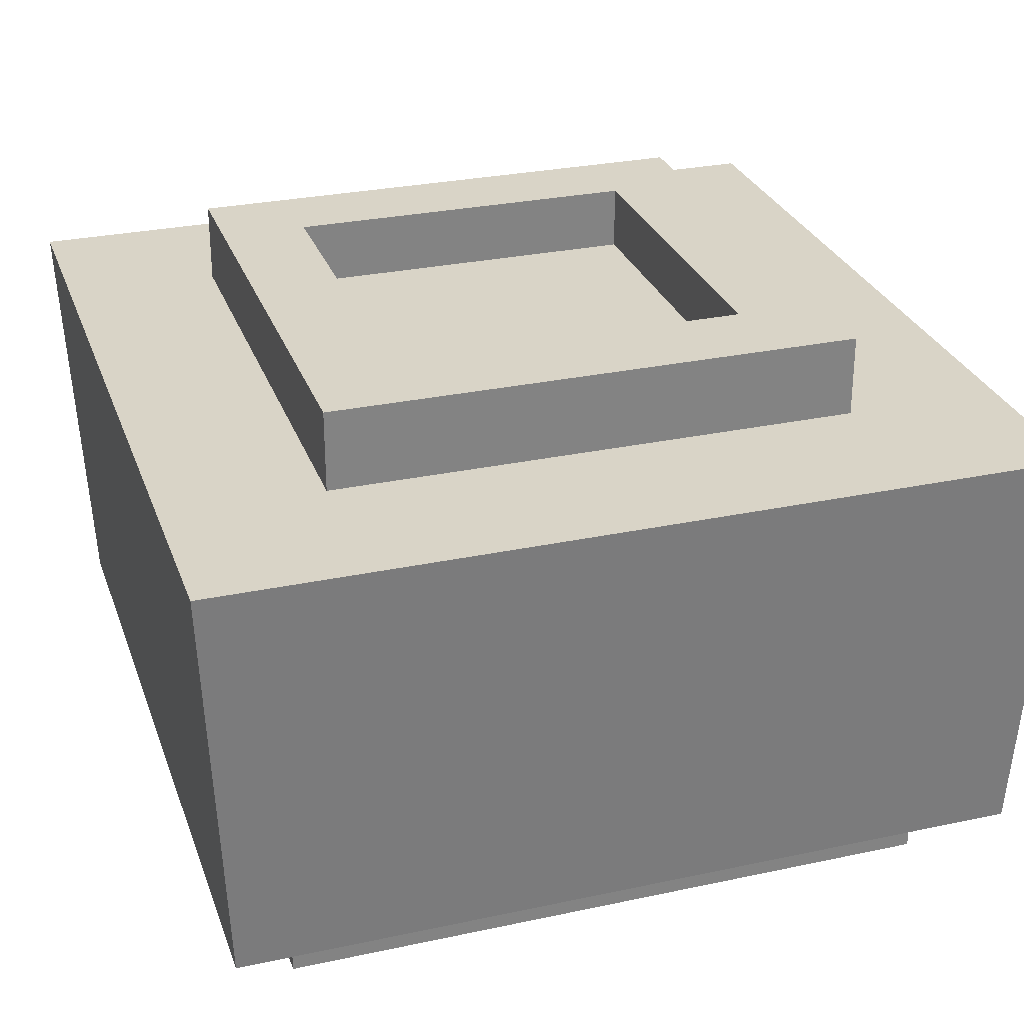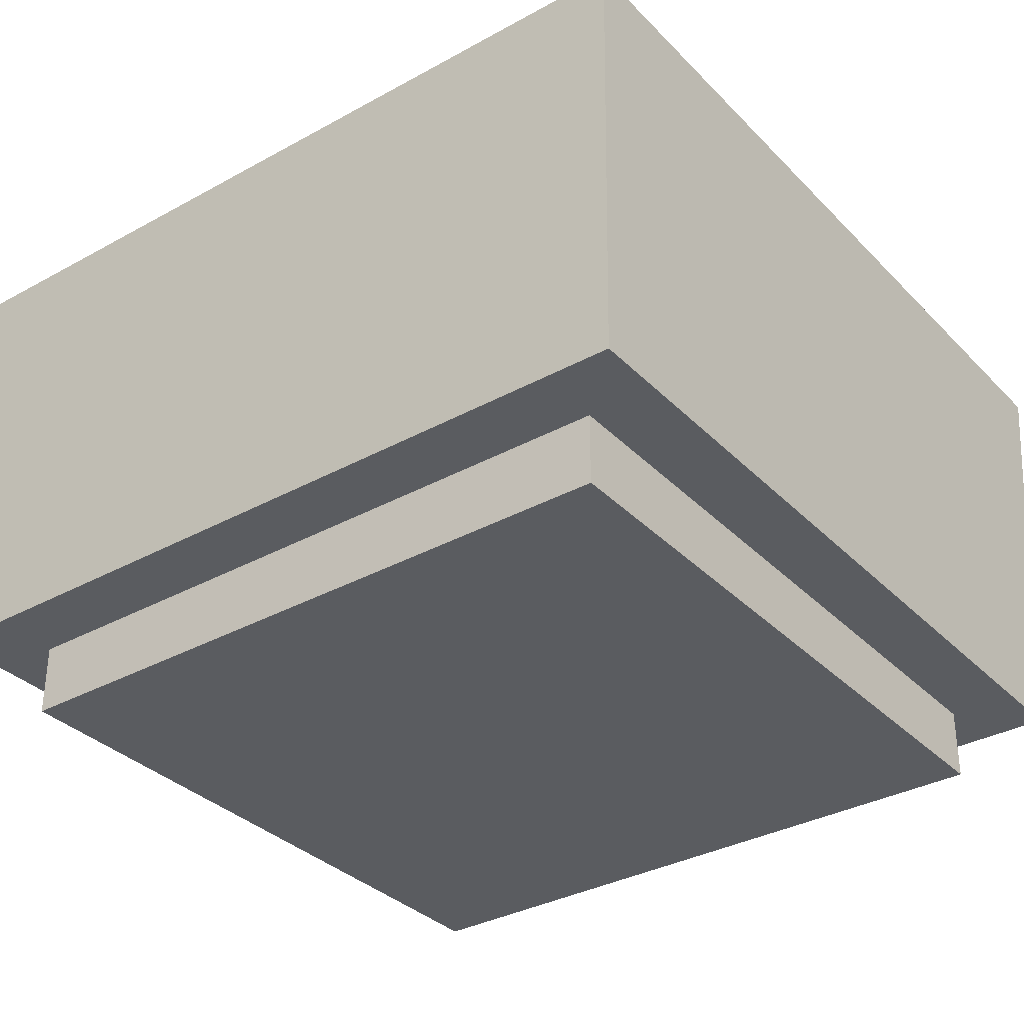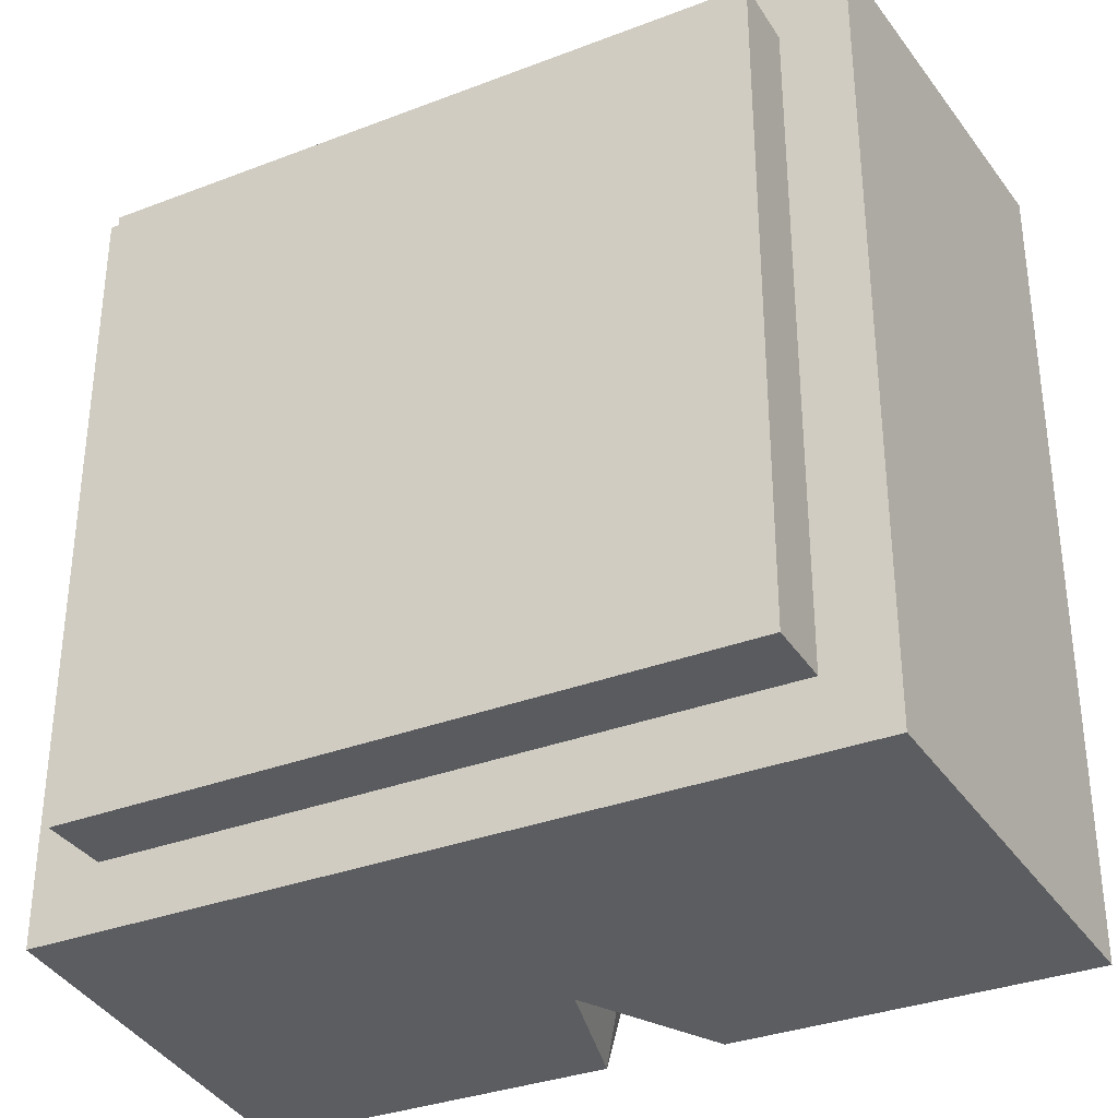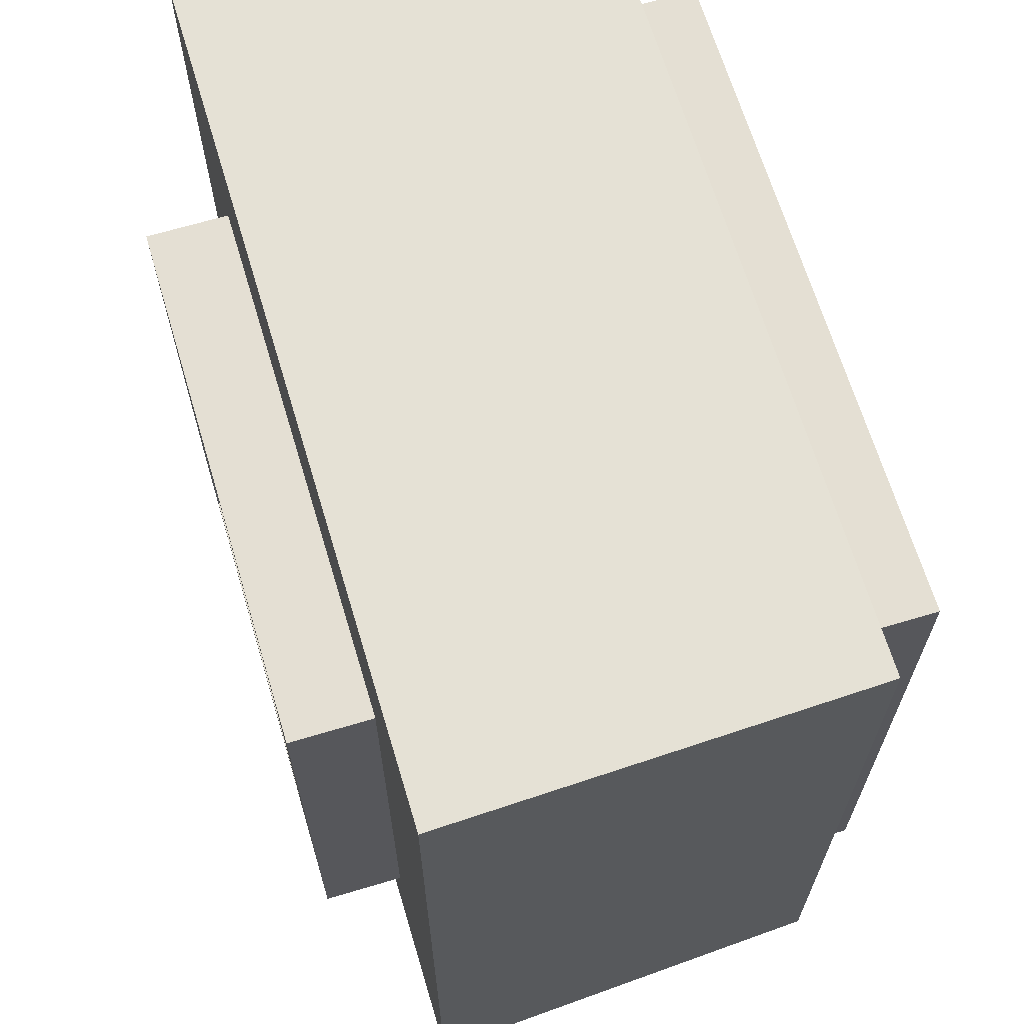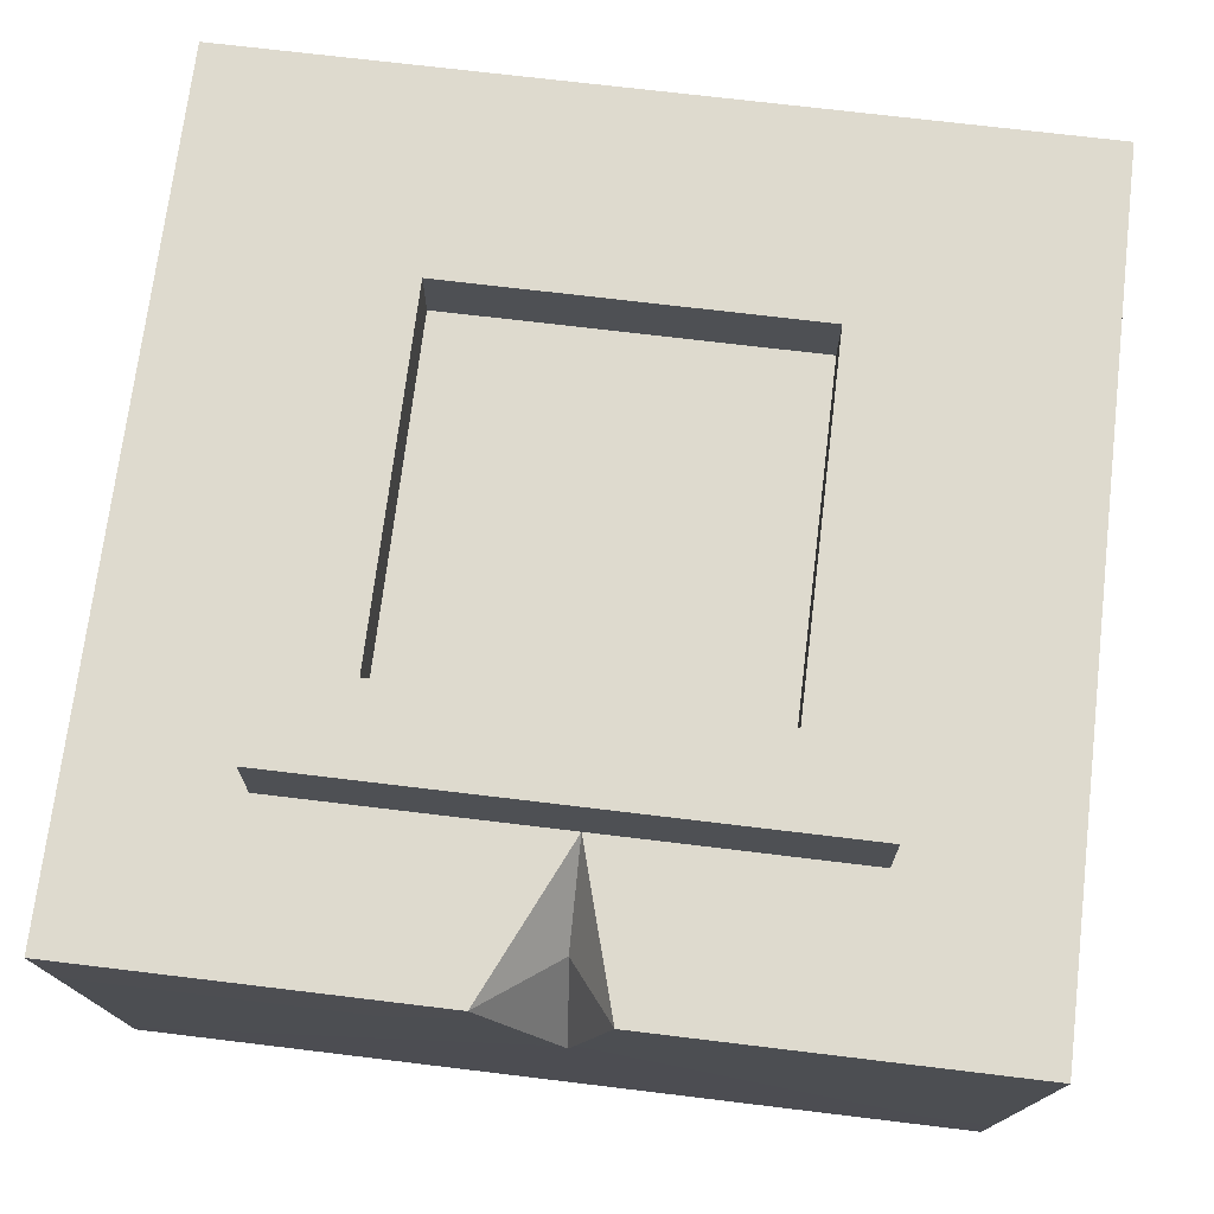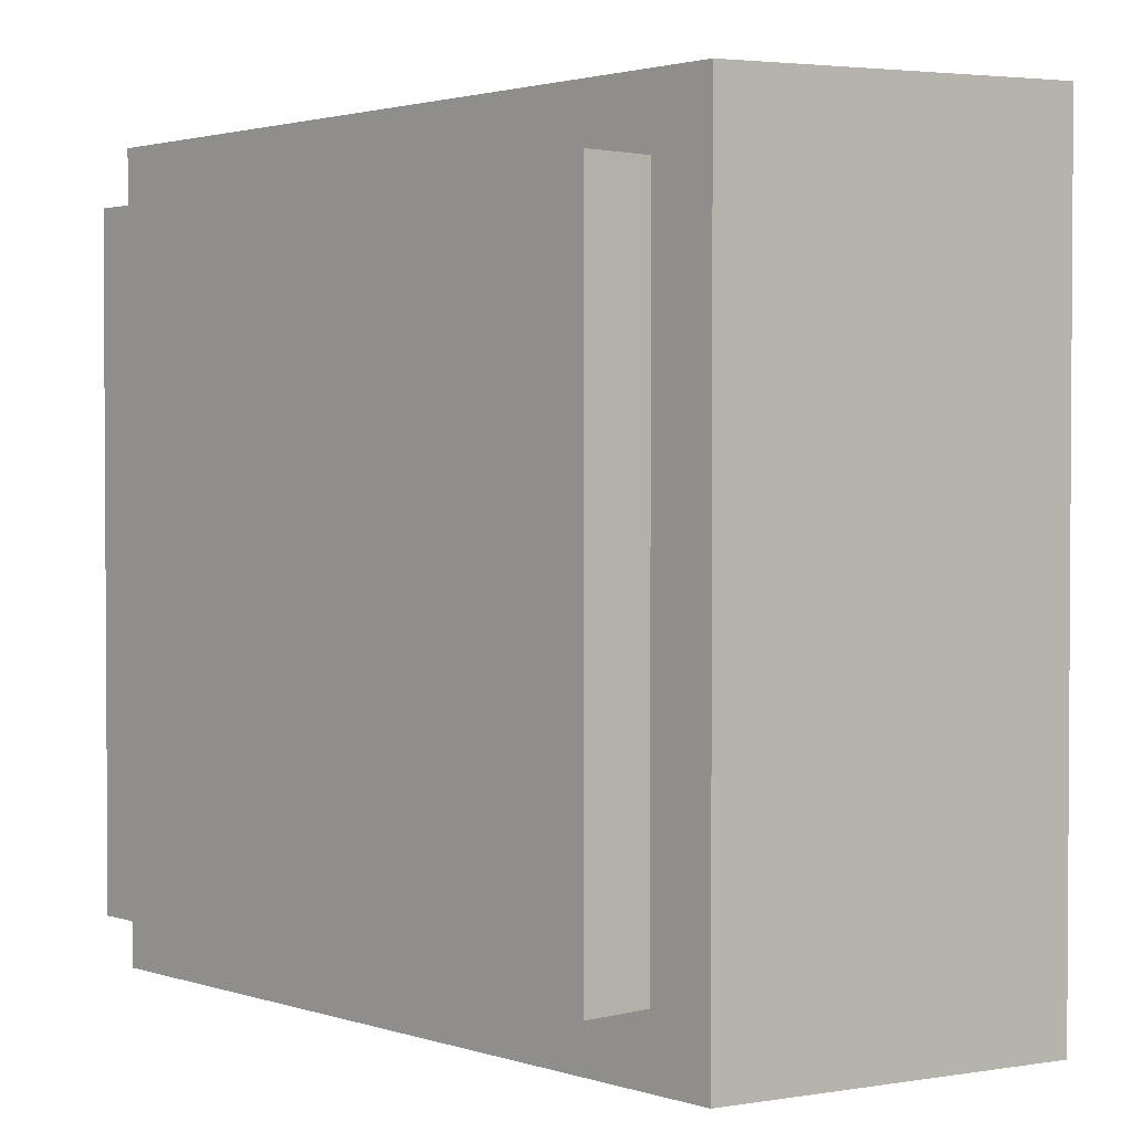
<metadata>
{"format":"obj","ext":"obj","renderer":"f3d","projection":"perspective","resolution":1024,"background":"white","views":[{"elev":28.7,"azim":162.2,"up":"+Z"},{"elev":-33.9,"azim":126.8,"up":"+Z"},{"elev":-33.5,"azim":-152.4,"up":"+Y"},{"elev":66.5,"azim":73.3,"up":"+Y"},{"elev":71.2,"azim":6.9,"up":"+Z"},{"elev":2.1,"azim":-132.1,"up":"+Y"}]}
</metadata>
<code>
g SquarePot
v 0.09883 -2.369 4.381
v 0.101 -3.193 3.871
v -0.5487 -3.78 4.381
v -0.5487 -3.78 4.381
v 0.101 -3.193 3.871
v 0.1563 -3.747 3.117
v 0.101 -3.193 3.871
v 0.09883 -2.369 4.381
v 0.5133 -3.78 4.381
v 0.101 -3.193 3.871
v 0.5133 -3.78 4.381
v 0.1563 -3.747 3.117
v -3 3 0.64
v -3 3 2.422e-07
v 3 3 2.422e-07
v 3 3 0.64
v -3 -3 2.422e-07
v -3 -3 0.64
v 3 -3 0.64
v 3 -3 2.422e-07
v 3 3 2.422e-07
v 3 -3 2.422e-07
v 3 -3 0.64
v 3 3 0.64
v -3 3 0.64
v -3 -3 0.64
v -3 -3 2.422e-07
v -3 3 2.422e-07
v 3.606 3.606 0.64
v 3.78 3.78 4.381
v -3.78 3.78 4.381
v -3.606 3.606 0.64
v 3.606 -3.606 0.64
v 3.78 -3.78 4.381
v 3.78 3.78 4.381
v 3.606 3.606 0.64
v -3.606 3.606 0.64
v -3.78 3.78 4.381
v -3.78 -3.78 4.381
v -3.606 -3.606 0.64
v -2.369 2.369 4.381
v 2.369 2.369 4.381
v 2.369 2.369 5.102
v -2.369 2.369 5.102
v 0.09883 -2.369 4.381
v -2.369 -2.369 4.381
v -2.369 -2.369 5.102
v 0.09883 -2.369 5.102
v 2.369 -2.369 4.381
v 2.369 -2.369 5.102
v 2.369 -2.369 4.381
v 2.369 -2.369 5.102
v 2.369 2.369 5.102
v 2.369 2.369 4.381
v -2.369 2.369 4.381
v -2.369 2.369 5.102
v -2.369 -2.369 5.102
v -2.369 -2.369 4.381
v -1.598 1.579 5.102
v 1.589 1.579 5.102
v 1.589 1.579 4.527
v -1.598 1.579 4.527
v -1.598 -1.608 5.102
v -1.598 -1.608 4.527
v 0.06208 -1.608 5.102
v 1.589 -1.608 5.102
v 1.589 -1.608 4.527
v 1.589 -1.608 5.102
v 1.589 -1.608 4.527
v 1.589 1.579 4.527
v 1.589 1.579 5.102
v -1.598 1.579 5.102
v -1.598 1.579 4.527
v -1.598 -1.608 4.527
v -1.598 -1.608 5.102
v -0.5487 -3.78 4.381
v -3.606 -3.606 0.64
v -3.78 -3.78 4.381
v 0.1563 -3.747 3.117
v 3.606 -3.606 0.64
v 0.5133 -3.78 4.381
v 3.78 -3.78 4.381
v -3.78 3.78 4.381
v 2.369 2.369 4.381
v -2.369 2.369 4.381
v -2.369 -2.369 4.381
v 3.78 3.78 4.381
v -3.78 -3.78 4.381
v -0.5487 -3.78 4.381
v 0.09883 -2.369 4.381
v 3.78 -3.78 4.381
v 2.369 -2.369 4.381
v 0.5133 -3.78 4.381
v -2.369 2.369 5.102
v 1.589 1.579 5.102
v -1.598 1.579 5.102
v -1.598 -1.608 5.102
v 2.369 2.369 5.102
v -2.369 -2.369 5.102
v 2.369 -2.369 5.102
v 1.589 -1.608 5.102
v 0.09883 -2.369 5.102
v 0.06208 -1.608 5.102
v -3 3 2.422e-07
v -3 -3 2.422e-07
v -0 -7.751e-07 2.422e-07
v 3 3 2.422e-07
v 3 -3 2.422e-07
v 3 3 0.64
v 3.606 3.606 0.64
v -3.606 3.606 0.64
v -3 3 0.64
v 3 -3 0.64
v -3.606 -3.606 0.64
v 3.606 -3.606 0.64
v -3 -3 0.64
v -1.598 1.579 4.527
v 1.589 1.579 4.527
v 1.589 -1.608 4.527
v -1.598 -1.608 4.527
g SquarePot_0
f 3 2 1
f 6 5 4
f 9 8 7
f 12 11 10
f 15 14 13
f 16 15 13
f 19 18 17
f 20 19 17
f 23 22 21
f 24 23 21
f 27 26 25
f 28 27 25
f 31 30 29
f 32 31 29
f 35 34 33
f 36 35 33
f 39 38 37
f 40 39 37
f 43 42 41
f 44 43 41
f 47 46 45
f 48 47 45
f 48 45 49
f 50 48 49
f 53 52 51
f 54 53 51
f 57 56 55
f 58 57 55
f 61 60 59
f 62 61 59
f 65 64 63
f 64 65 66
f 67 64 66
f 70 69 68
f 71 70 68
f 74 73 72
f 75 74 72
f 78 77 76
f 77 79 76
f 80 79 77
f 81 79 80
f 82 81 80
f 85 84 83
f 86 85 83
f 84 87 83
f 88 86 83
f 86 88 89
f 90 86 89
f 87 84 91
f 84 92 91
f 92 90 93
f 91 92 93
f 96 95 94
f 97 96 94
f 95 98 94
f 99 97 94
f 98 95 100
f 95 101 100
f 97 99 102
f 100 101 102
f 103 97 102
f 101 103 102
f 106 105 104
f 107 106 104
f 105 106 108
f 107 108 106
f 111 110 109
f 112 111 109
f 109 110 113
f 114 111 112
f 110 115 113
f 116 114 112
f 113 115 116
f 115 114 116
g SquarePot_1
f 119 118 117
f 120 119 117

</code>
